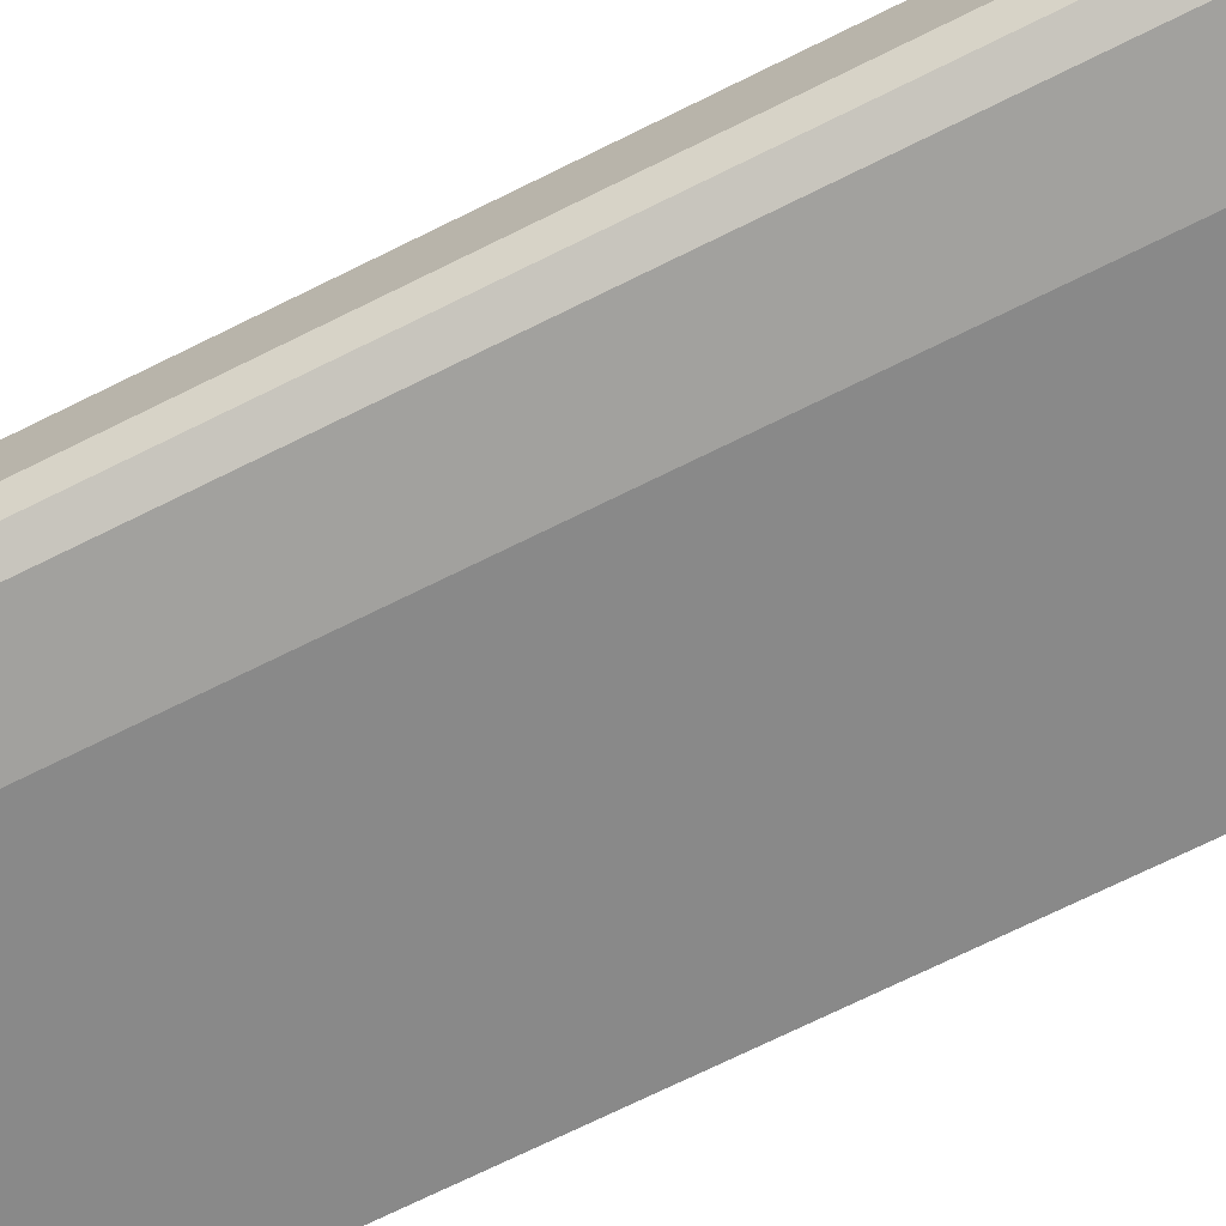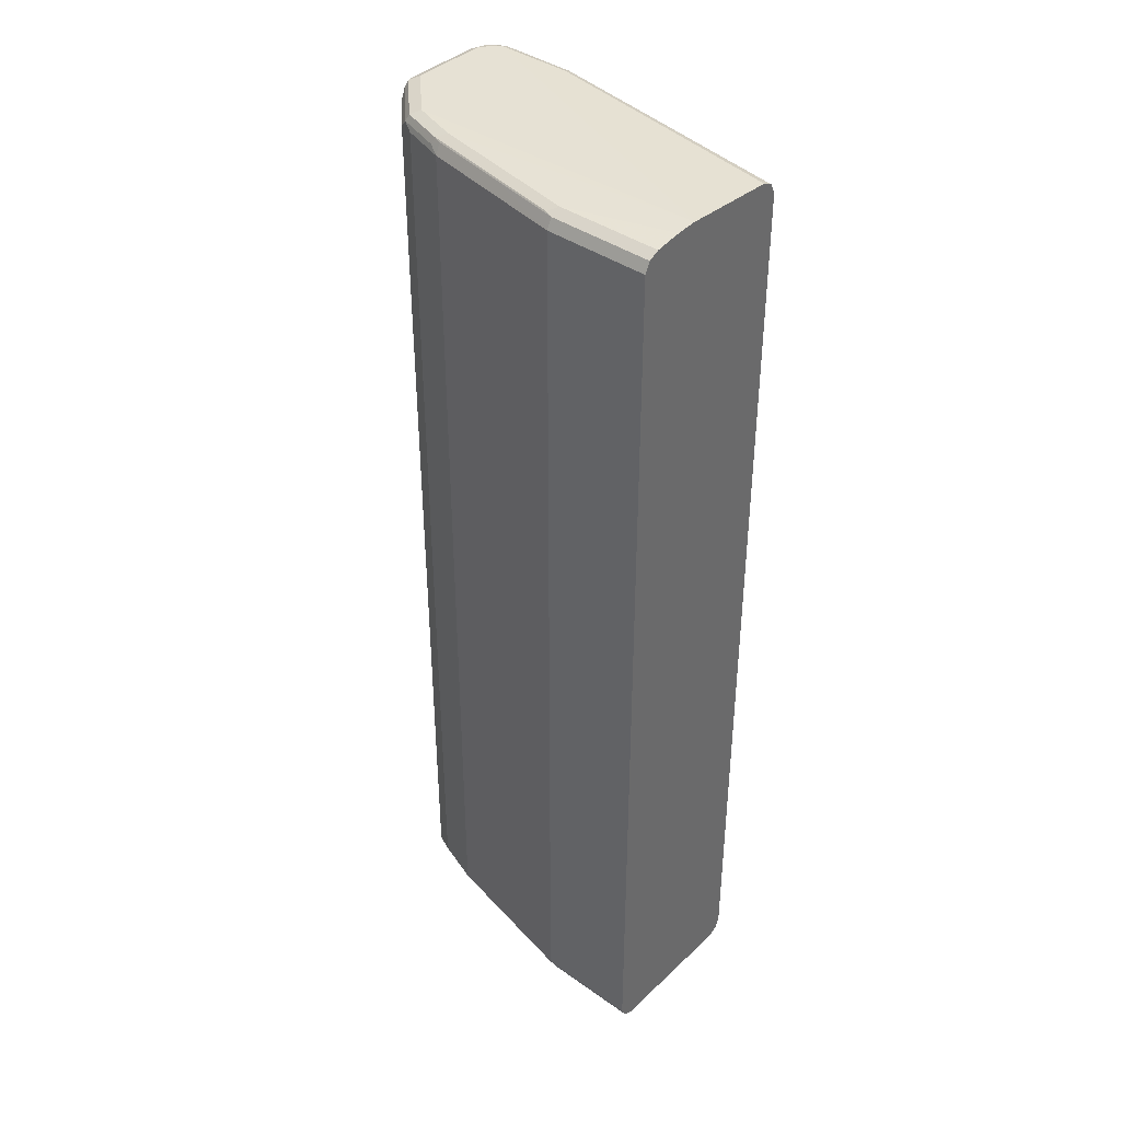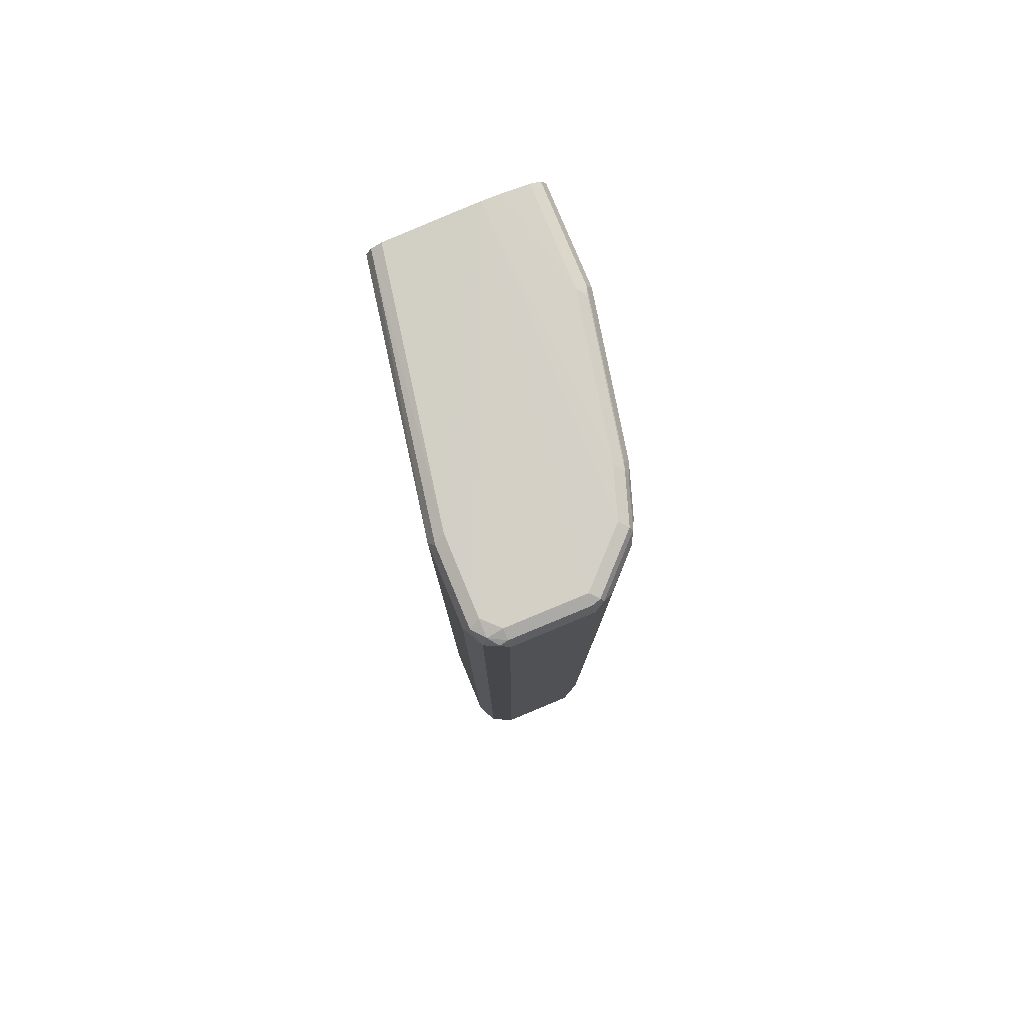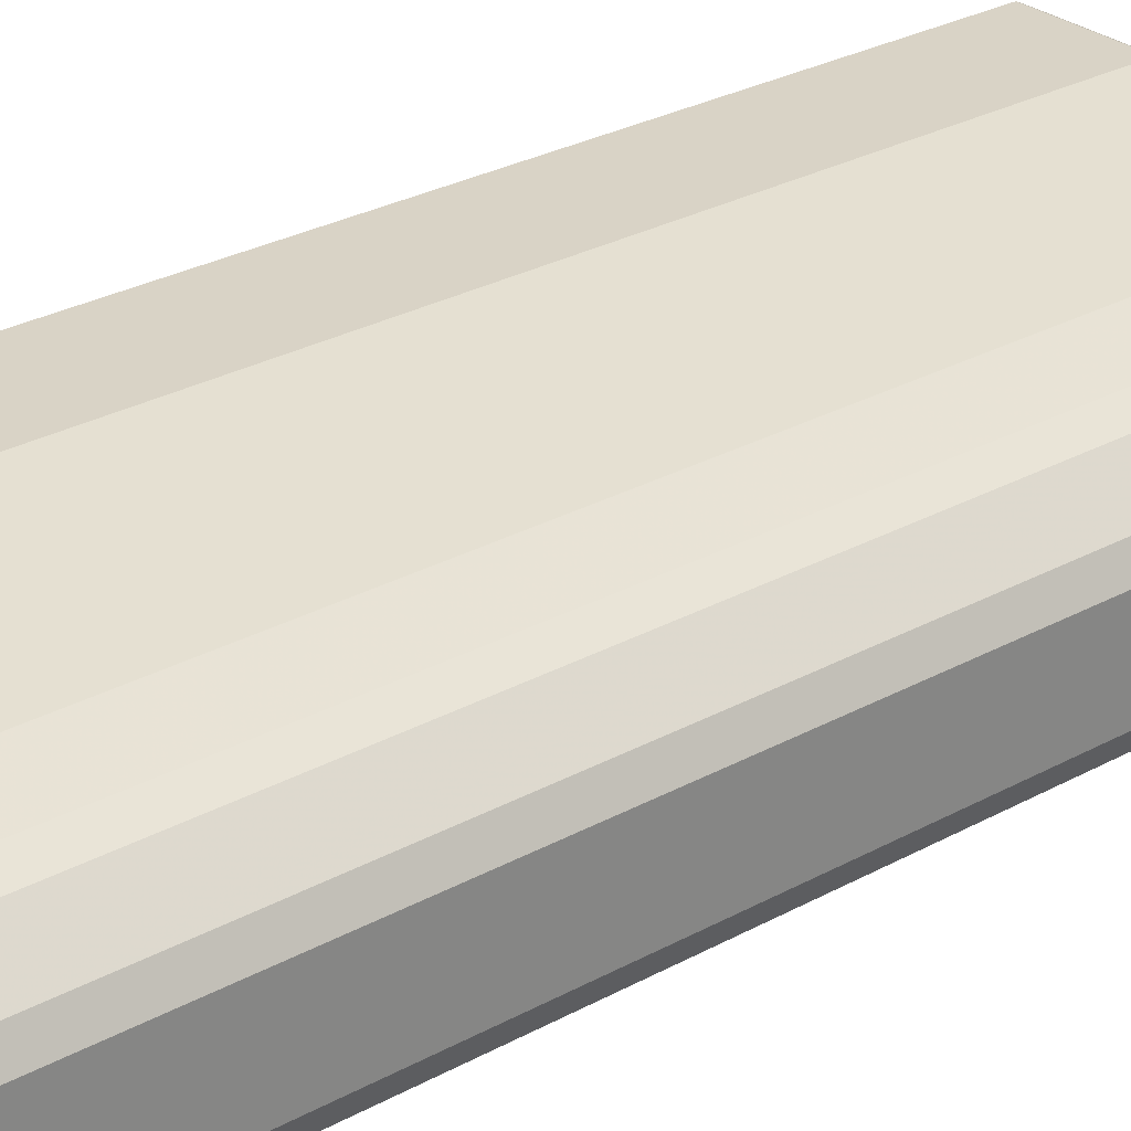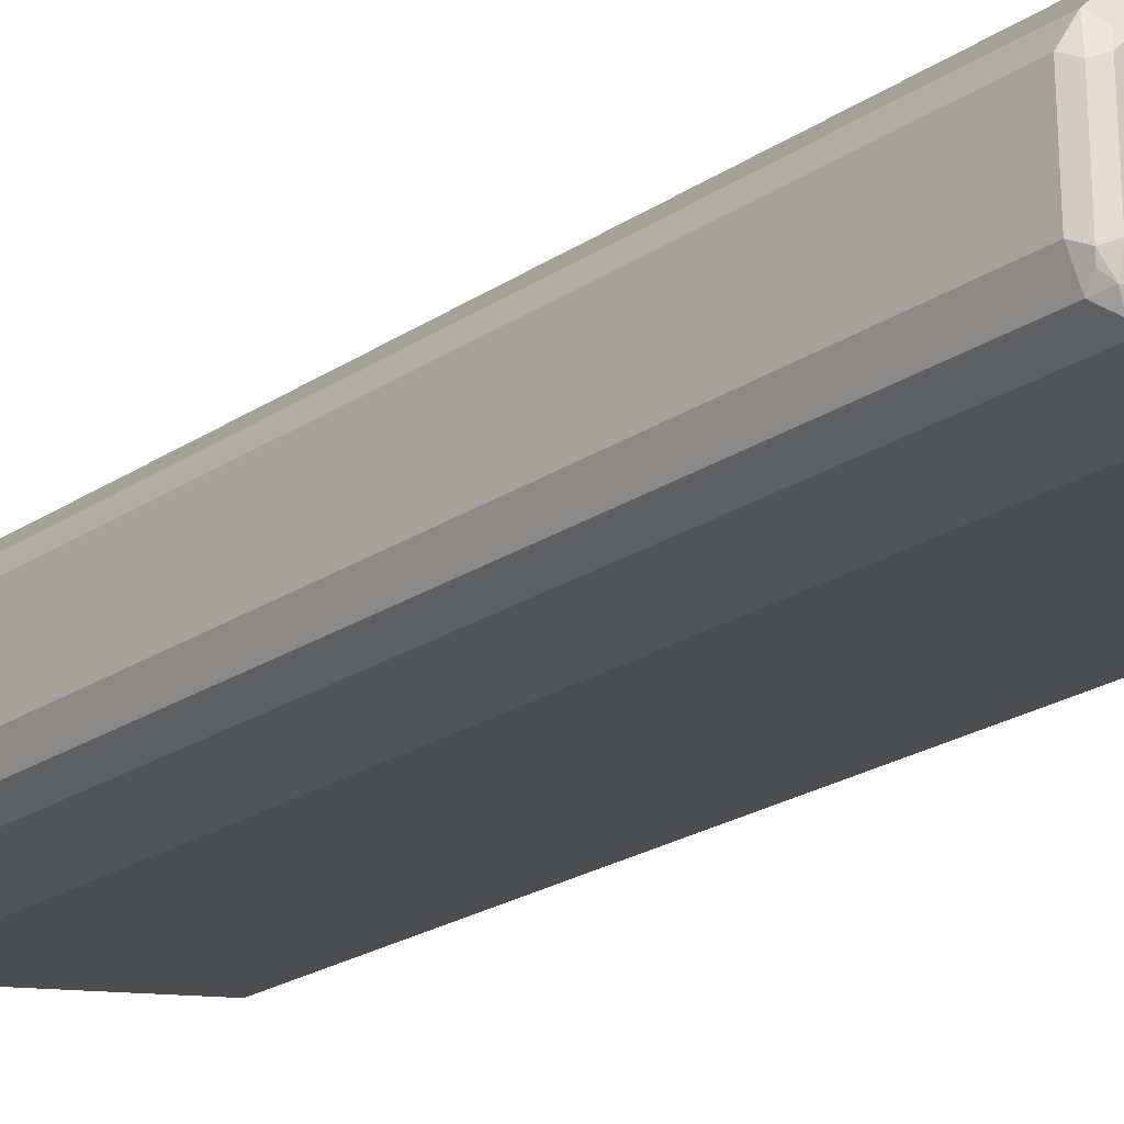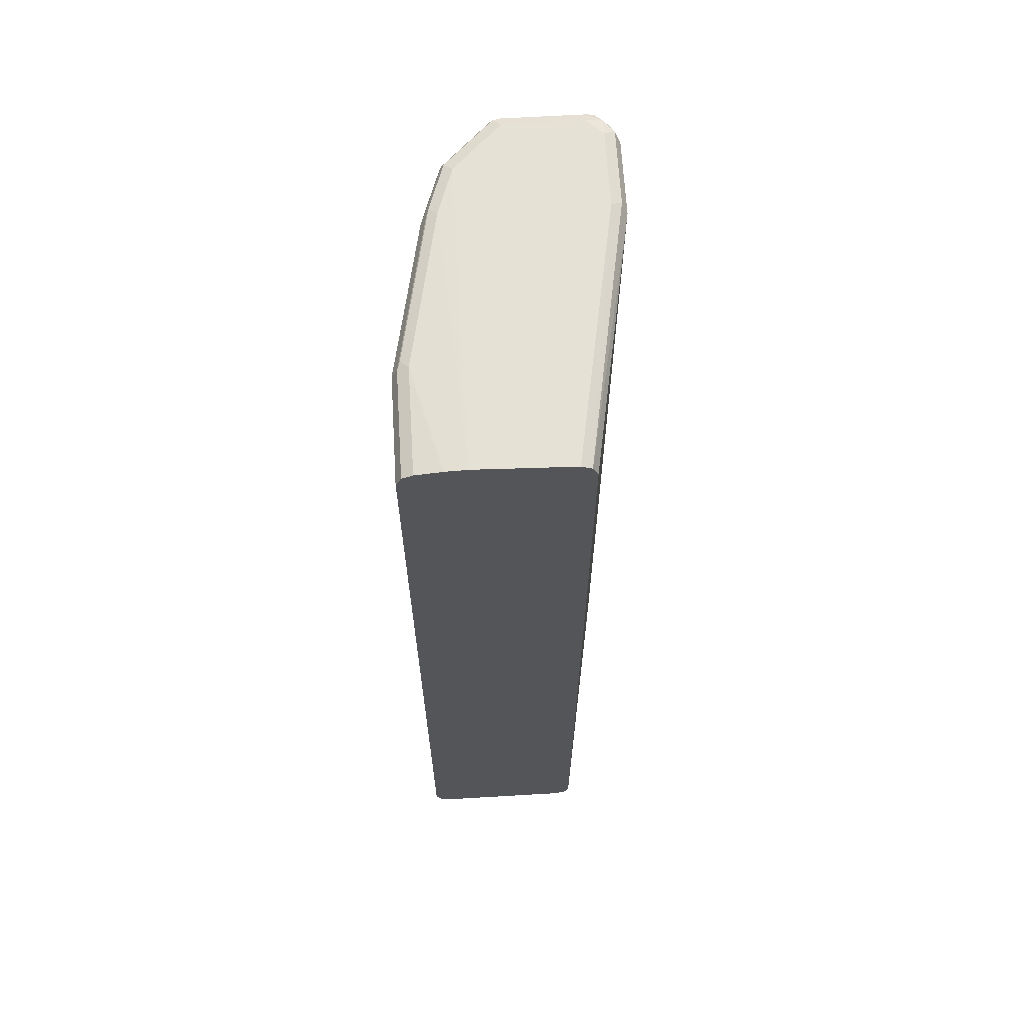
<metadata>
{"format":"obj","ext":"obj","renderer":"f3d","projection":"perspective","resolution":1024,"background":"white","views":[{"elev":-72.0,"azim":116.3,"up":"+Y"},{"elev":39.9,"azim":-138.9,"up":"+Z"},{"elev":79.8,"azim":67.5,"up":"+Z"},{"elev":28.3,"azim":50.3,"up":"+Y"},{"elev":-23.6,"azim":137.5,"up":"+Y"},{"elev":65.1,"azim":-93.4,"up":"+Z"}]}
</metadata>
<code>
v 0.1549 0.04215 0.6391
v 0.1549 0.04264 0.6391
v 0.1549 -0.0843 0.6322
v 0.5058 -0.1475 0.6322
v 0.6112 -0.1475 0.6322
v 0.6323 -0.1264 0.6322
v 0.1549 0.07057 0.6373
v 0.6323 -0.02108 0.6322
v 0.569 0.04215 0.6322
v 0.5058 0.0632 0.6322
v 0.1549 -0.09833 0.6252
v 0.5128 -0.1616 0.6252
v 0.6182 -0.1616 0.6252
v 0.6349 -0.1475 0.6269
v 0.6463 -0.1264 0.6252
v 0.1549 0.1054 0.6322
v 0.4004 0.08428 0.6322
v 0.2951 0.1054 0.6322
v 0.6428 -0.01056 0.6269
v 0.5796 0.05269 0.6269
v 0.6463 -0.02108 0.6252
v 0.5163 0.07374 0.6269
v 0.1549 -0.1054 0.6111
v 0.5058 -0.1686 0.6111
v 0.6112 -0.1686 0.6111
v 0.627 -0.1581 0.6216
v 0.6393 -0.1545 0.6111
v 0.6481 -0.137 0.6216
v 0.6533 -0.1264 0.6111
v 0.1549 0.1194 0.6252
v 0.3056 0.1159 0.6269
v 0.2951 0.1194 0.6252
v 0.6463 -0.007039 0.6182
v 0.6252 0.01404 0.6182
v 0.5831 0.05618 0.6182
v 0.5198 0.07727 0.6182
v 0.6533 -0.02108 0.6111
v 0.5058 0.07727 0.6252
v 0.4004 0.09835 0.6252
v 0.1549 -0.1054 -0.6533
v 0.5058 -0.1686 -0.6533
v 0.6112 -0.1686 -0.6533
v 0.6463 -0.1405 0.6111
v 0.6393 -0.1545 -0.6533
v 0.6533 -0.1264 -0.6533
v 0.1549 0.1265 0.6111
v 0.2951 0.1265 0.6111
v 0.6393 0.006998 0.6041
v 0.5971 0.04916 0.6041
v 0.569 0.0632 0.6111
v 0.5058 0.08428 0.6111
v 0.6533 -0.02108 -0.6533
v 0.4004 0.1054 0.6111
v 0.1549 -0.09833 -0.6673
v 0.5058 -0.1616 -0.6673
v 0.6217 -0.1633 -0.6639
v 0.6463 -0.1405 -0.6533
v 0.6323 -0.1501 -0.6691
v 0.6428 -0.1422 -0.6639
v 0.6463 -0.1335 -0.6673
v 0.1549 0.1265 -0.6533
v 0.2951 0.1265 -0.6533
v 0.6393 0.006998 -0.6603
v 0.5971 0.04916 -0.6603
v 0.569 0.0632 -0.6533
v 0.5058 0.08428 -0.6533
v 0.6463 -0.02809 -0.6673
v 0.6428 -0.01056 -0.6639
v 0.4004 0.1054 -0.6533
v 0.1549 -0.0843 -0.6744
v 0.2634 -0.1159 -0.6691
v 0.4953 -0.1581 -0.6691
v 0.6112 -0.1616 -0.6673
v 0.6112 -0.1475 -0.6744
v 0.6323 -0.1264 -0.6744
v 0.1549 0.1194 -0.6673
v 0.3934 0.09835 -0.6673
v 0.288 0.1194 -0.6673
v 0.6287 -0.003515 -0.6708
v 0.5866 0.03862 -0.6708
v 0.5796 0.05269 -0.6639
v 0.5163 0.07374 -0.6639
v 0.4988 0.07727 -0.6673
v 0.6323 -0.02108 -0.6744
v 0.1549 0.1054 -0.6744
v 0.5058 -0.1475 -0.6744
v 0.4004 0.08428 -0.6744
v 0.2951 0.1054 -0.6744
v 0.569 0.04215 -0.6744
v 0.562 0.05618 -0.6673
v 0.5058 0.0632 -0.6744
f 50 66 51
f 50 65 66
f 48 64 49
f 46 62 61
f 47 69 62
f 47 53 69
f 48 63 64
f 51 66 69
f 58 60 59
f 52 67 68
f 52 68 63
f 54 70 71
f 54 71 72
f 54 72 55
f 55 72 73
f 55 73 56
f 56 73 58
f 58 73 74
f 51 69 53
f 46 47 62
f 41 55 56
f 45 60 67
f 58 74 75
f 35 49 64
f 35 64 65
f 35 65 50
f 35 50 51
f 35 51 36
f 36 51 38
f 38 51 53
f 38 53 39
f 39 53 47
f 40 54 41
f 41 54 55
f 41 56 42
f 42 56 44
f 44 56 58
f 44 58 59
f 44 59 57
f 45 57 59
f 45 59 60
f 45 67 52
f 58 75 60
f 70 91 89
f 60 84 67
f 70 74 86
f 70 86 72
f 70 72 71
f 72 86 74
f 72 74 73
f 76 78 88
f 76 88 85
f 77 83 91
f 77 91 87
f 77 87 88
f 77 88 78
f 79 84 89
f 79 89 80
f 81 89 90
f 81 90 83
f 81 83 82
f 83 90 89
f 83 89 91
f 34 49 35
f 70 75 74
f 60 75 84
f 70 84 75
f 70 87 91
f 61 62 78
f 61 78 76
f 62 69 77
f 62 77 78
f 63 68 84
f 63 84 79
f 63 79 64
f 64 79 80
f 64 80 89
f 64 89 81
f 64 81 65
f 65 81 66
f 66 81 82
f 66 82 83
f 66 83 77
f 66 77 69
f 67 84 68
f 70 85 88
f 70 88 87
f 70 89 84
f 33 49 34
f 24 42 25
f 33 63 48
f 4 12 13
f 4 13 5
f 5 13 14
f 5 14 6
f 6 14 15
f 6 15 21
f 6 21 8
f 7 10 17
f 4 11 12
f 7 17 18
f 8 19 20
f 8 20 9
f 8 21 19
f 9 20 22
f 9 22 10
f 10 22 17
f 11 23 24
f 11 24 12
f 7 18 16
f 3 11 4
f 2 10 7
f 2 9 10
f 33 48 49
f 1 2 7
f 1 7 16
f 1 16 30
f 1 30 46
f 1 46 61
f 1 61 76
f 1 76 85
f 1 70 54
f 1 54 40
f 1 40 23
f 1 23 11
f 1 11 3
f 1 3 4
f 1 4 5
f 1 5 6
f 1 6 8
f 1 8 2
f 2 8 9
f 12 24 25
f 12 25 13
f 1 85 70
f 13 26 14
f 24 41 42
f 25 27 26
f 25 42 44
f 25 44 27
f 27 43 28
f 27 44 57
f 27 57 43
f 28 43 29
f 23 41 24
f 29 43 57
f 29 45 52
f 29 52 37
f 30 47 46
f 31 39 32
f 32 39 47
f 33 37 52
f 13 25 26
f 33 52 63
f 29 57 45
f 23 40 41
f 30 32 47
f 22 38 39
f 22 39 31
f 14 28 15
f 15 28 29
f 14 27 28
f 15 37 21
f 14 26 27
f 16 18 32
f 16 32 30
f 17 22 31
f 17 31 18
f 15 29 37
f 19 21 33
f 19 33 34
f 19 34 20
f 20 34 35
f 20 35 36
f 20 36 22
f 21 37 33
f 18 31 32
f 22 36 38

</code>
